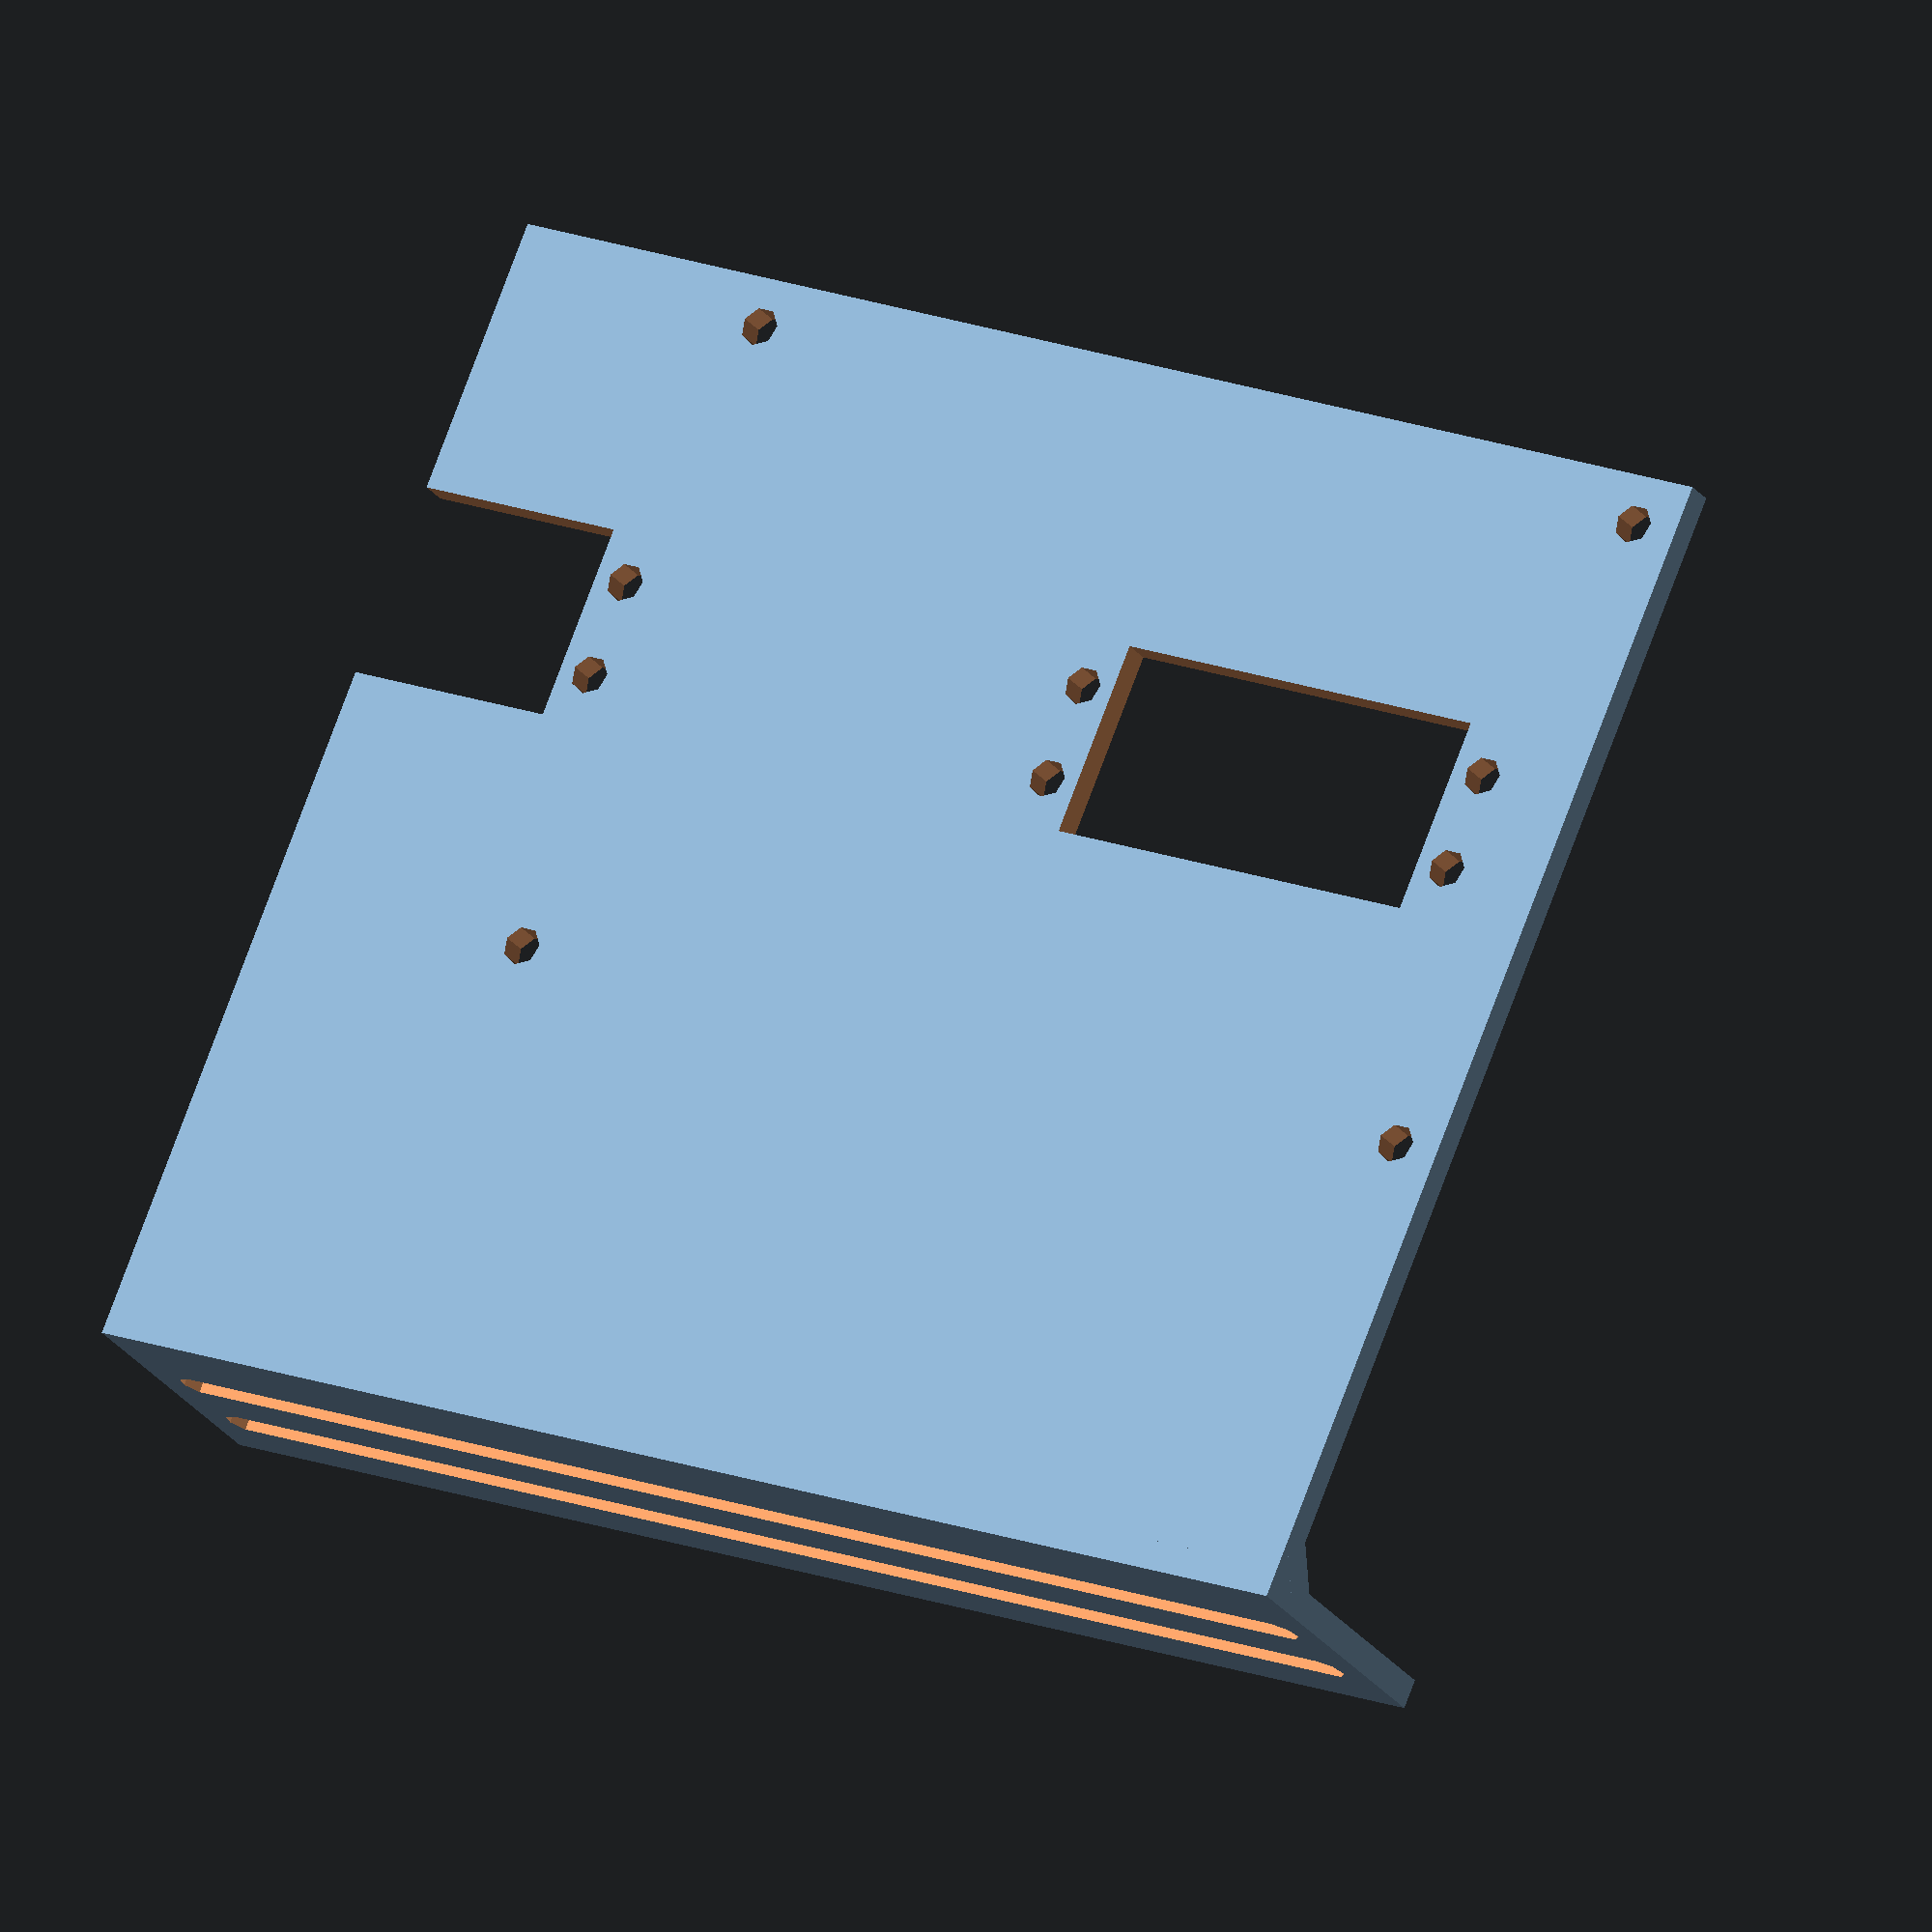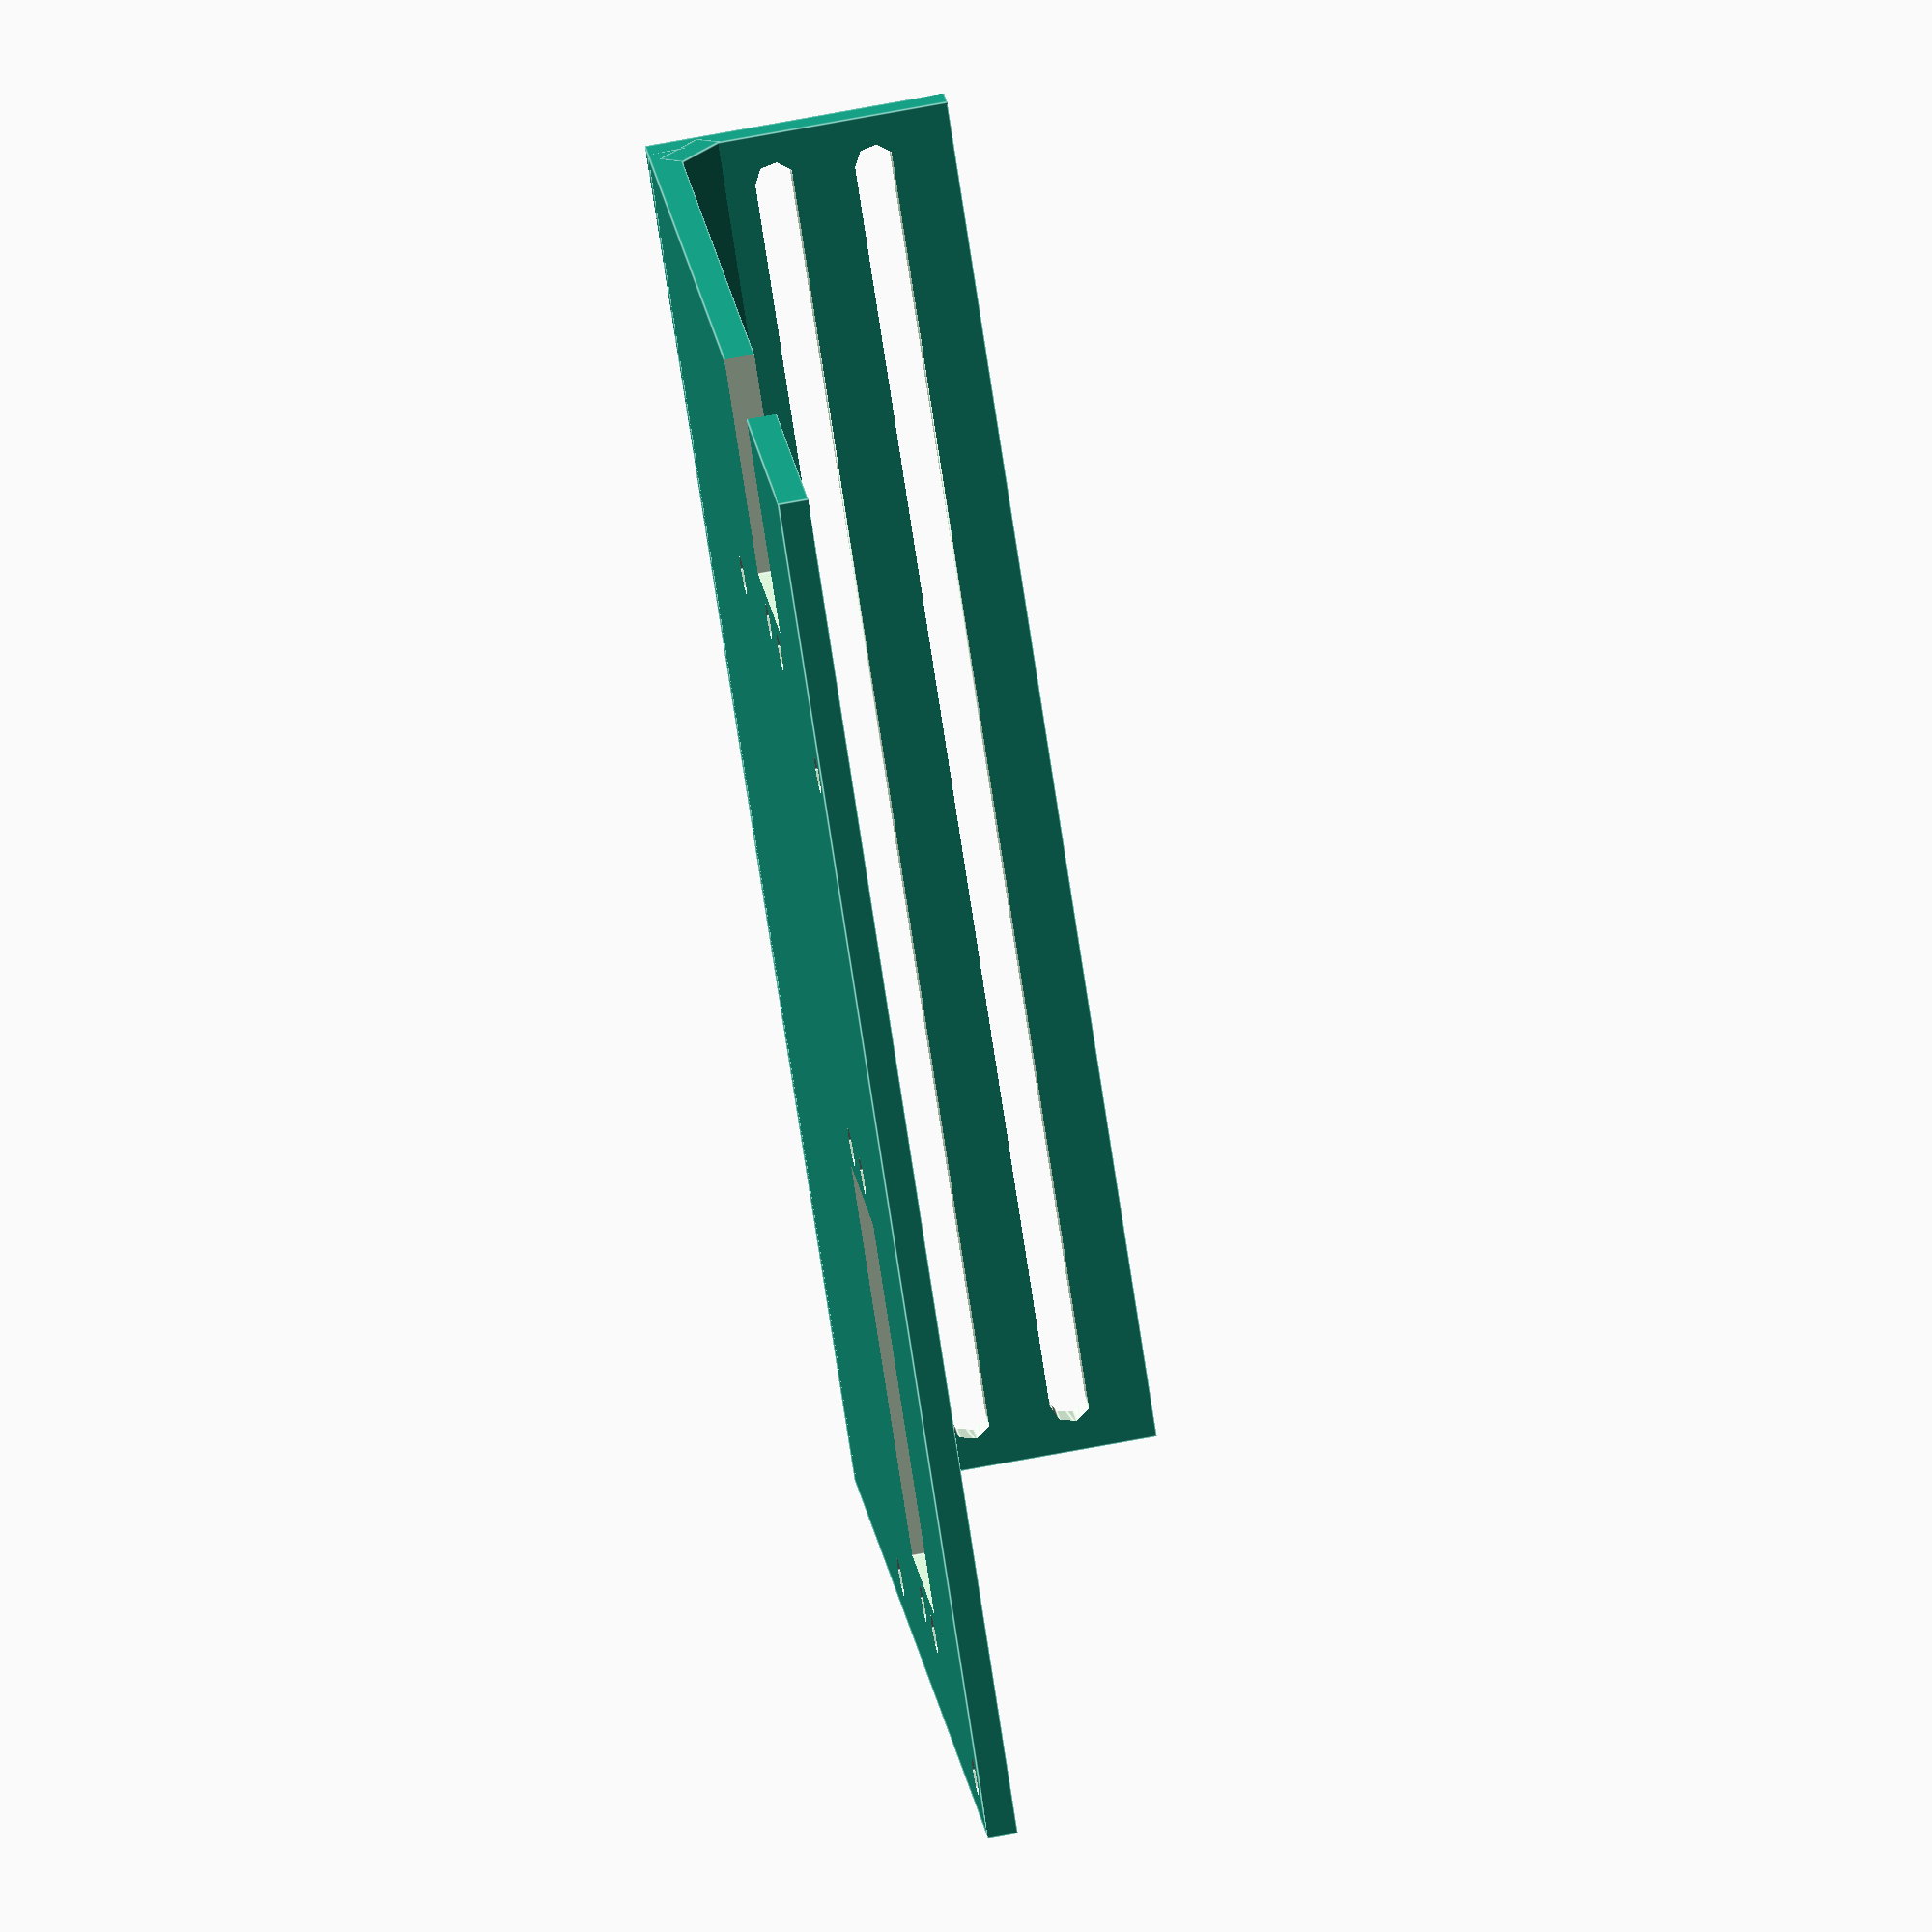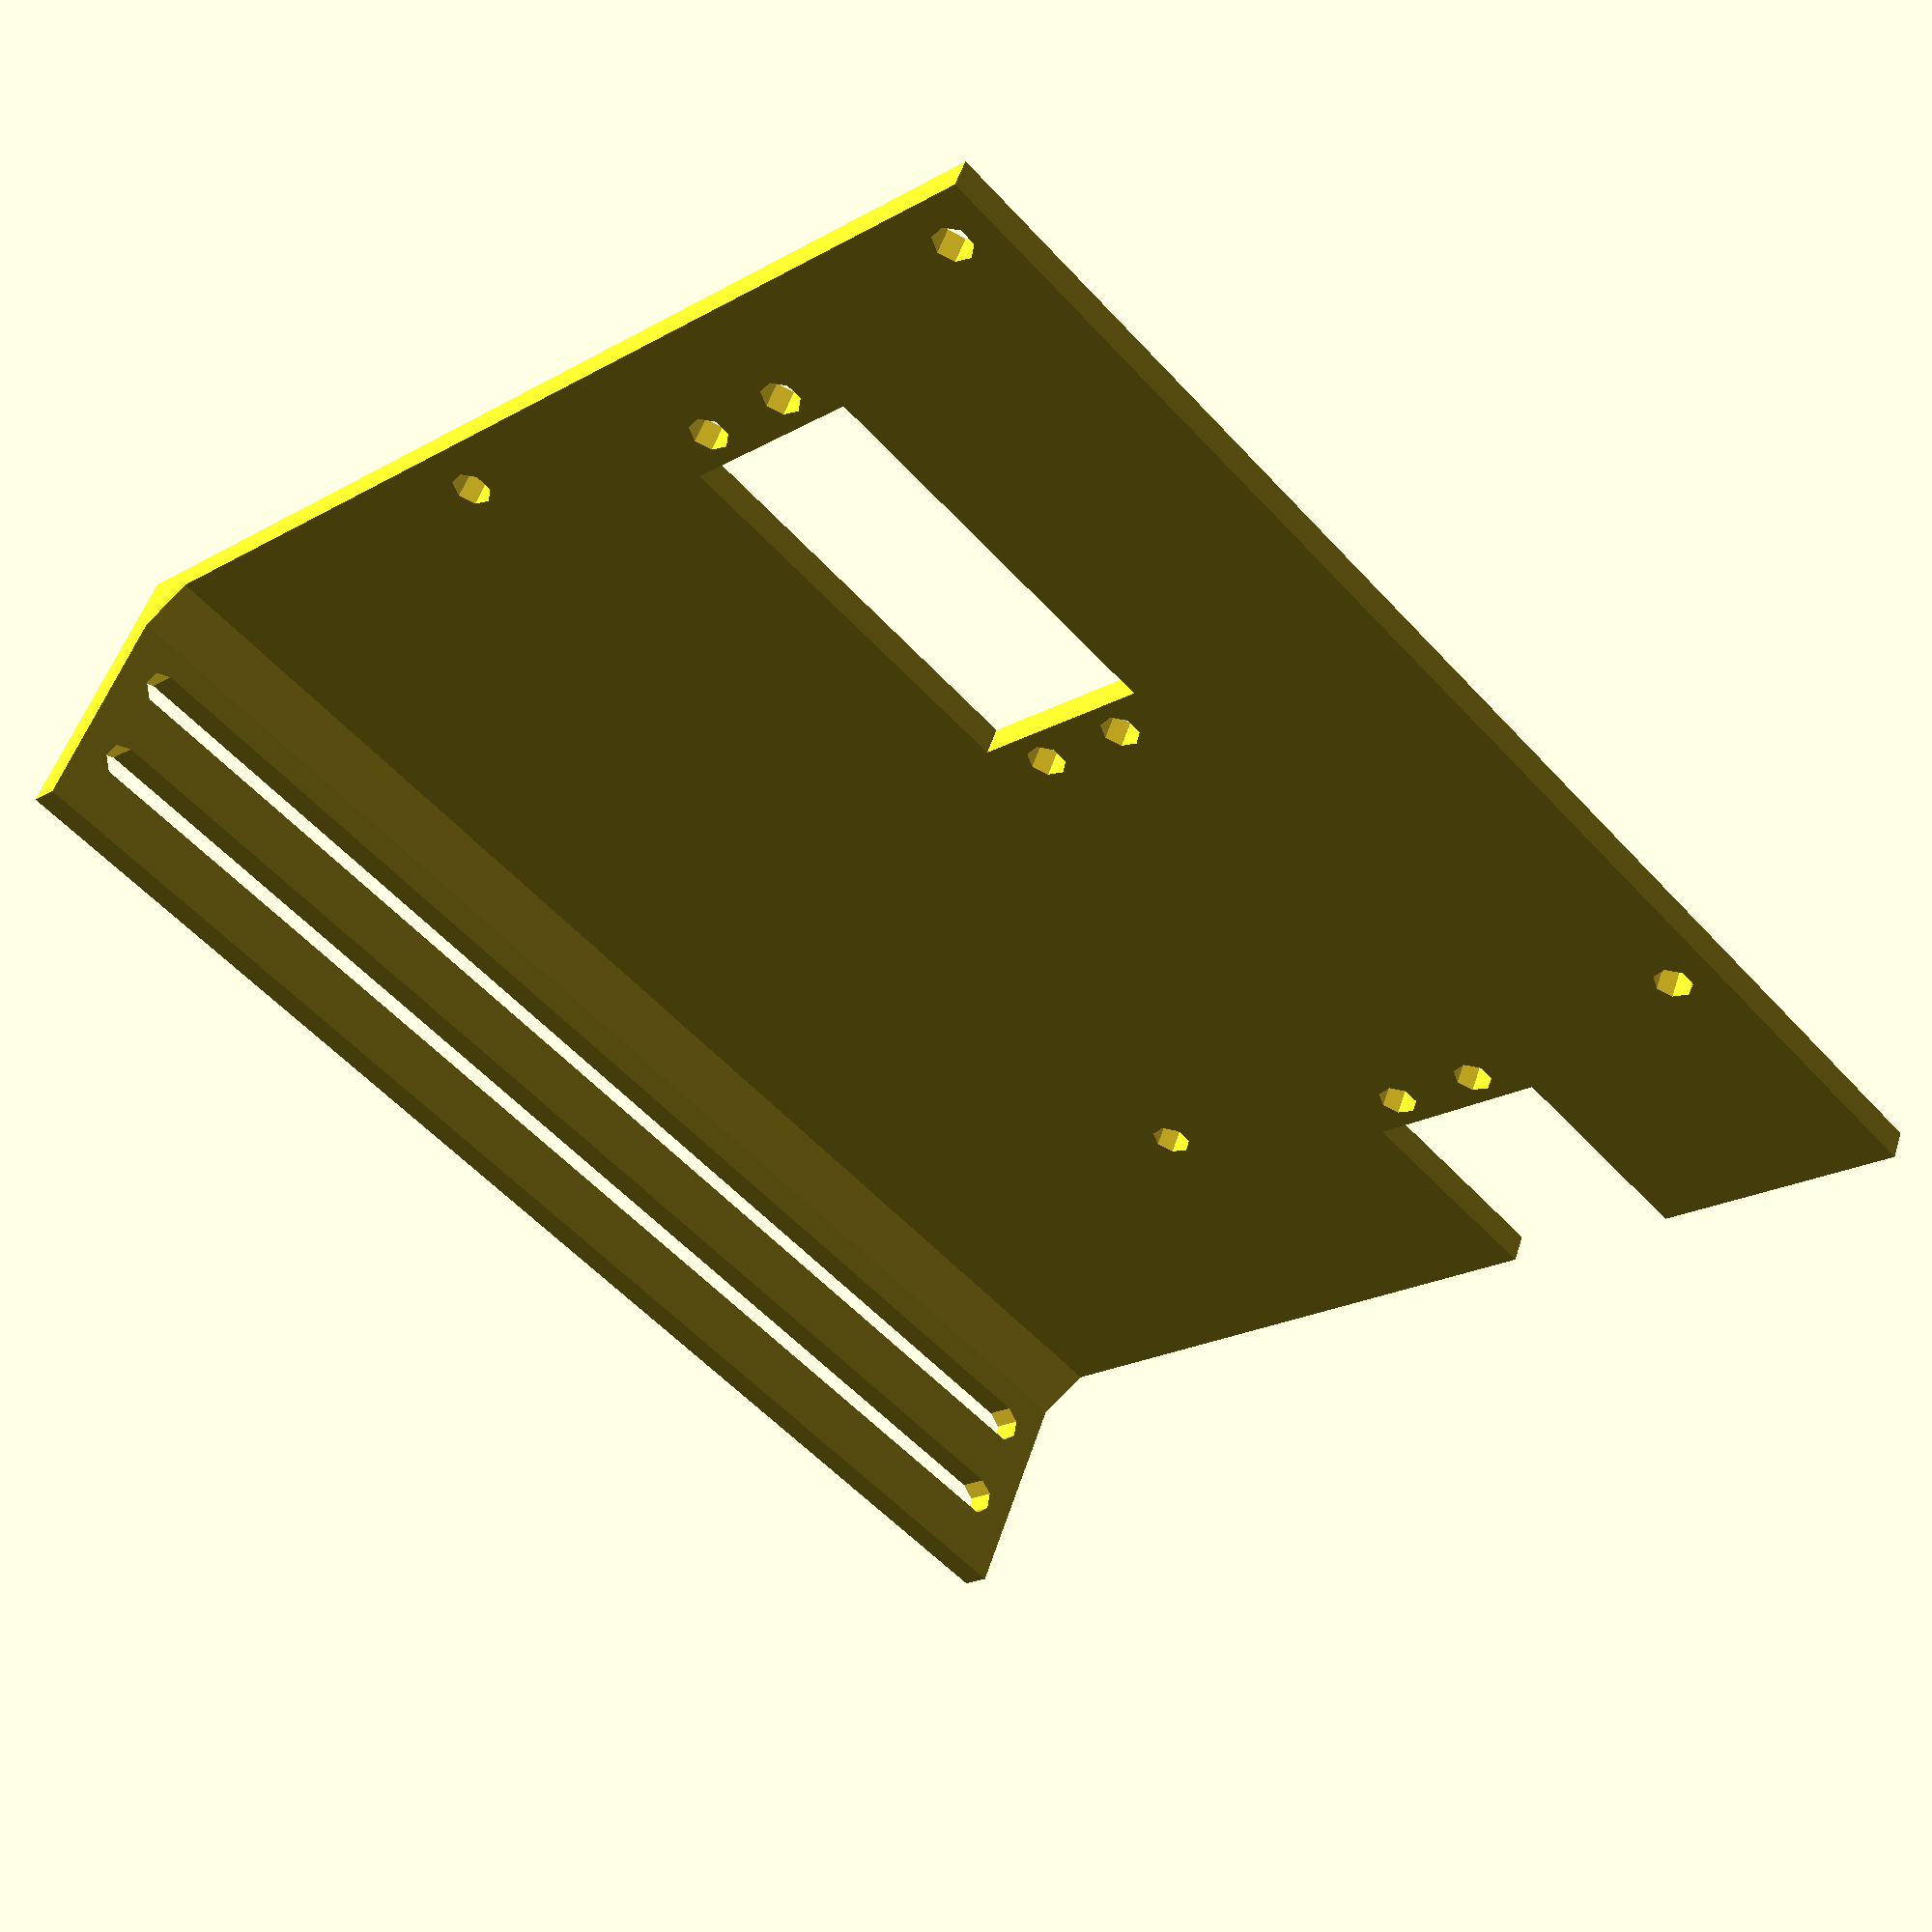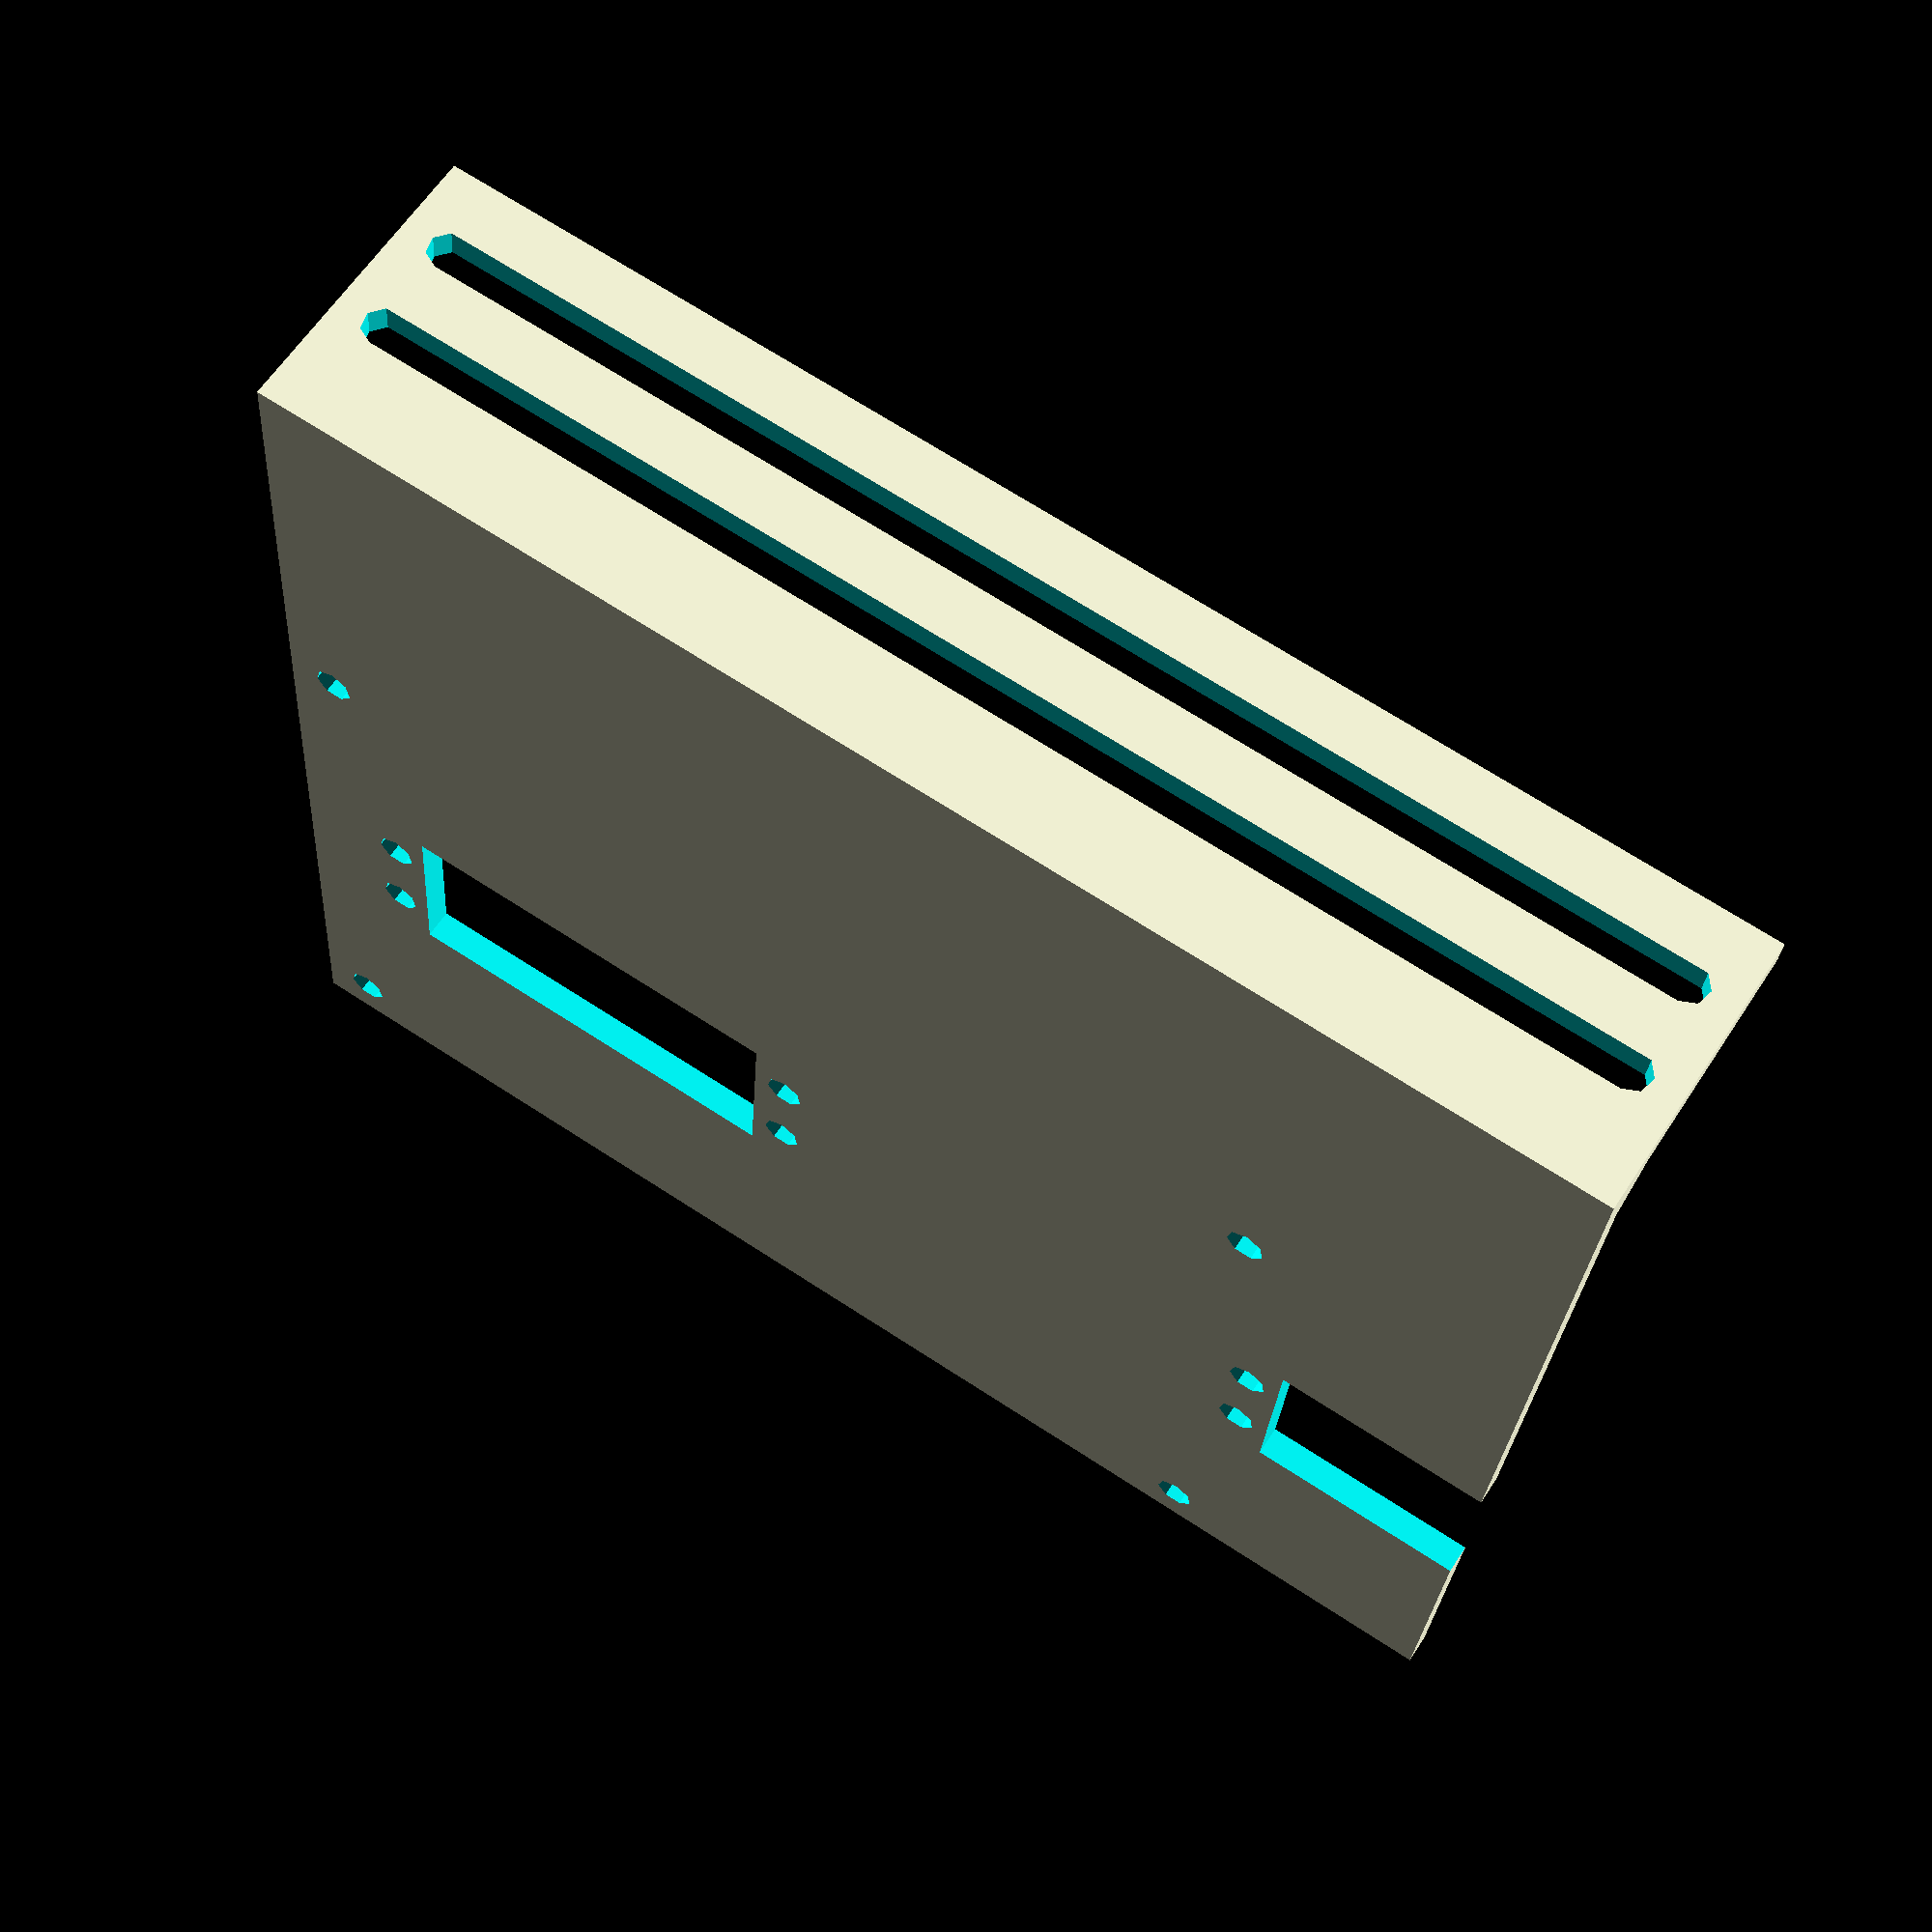
<openscad>

module servo() {
	union() {
		translate([5,40+4,6]) cylinder(10,4/2,4/2);
		translate([15,40+4,6]) cylinder(10,4/2,4/2);
		translate([5,-4,6]) cylinder(10,4/2,4/2);
		translate([15,-4,6]) cylinder(10,4/2,4/2);
		translate([0,-1/2,0])cube([20,41,20]);
		
	}
}

difference() {

// doska s bocnym uchytom	
union() {
	cube([120 , 140, 3]);
	translate([120-3,0,0]) {
		cube([3,140, 30]);
	}
	translate([120-7,0,3]) rotate(45, [0,1,0]){
		cube([3,140, 6]);
	}
}


translate([5,   5,-2.5]) cylinder(10, 4/2, 4/2);
translate([5+67,5,-2.5]) cylinder(10, 4/2, 4/2);
translate([5,   5+105,-2.5]) cylinder(10, 4/2, 4/2);
translate([5+67,5+105,-2.5]) cylinder(10, 4/2, 4/2);
/*
translate([120-6,5+13-10,10]) hull() {
	rotate(90, [0, 1,0]) cylinder(15, 4/2, 4/2);
	translate([0,0,15]) rotate(90, [0, 1,0]) cylinder(15, 4/2, 4/2);
}
translate([120-6,5+13+10,10]) hull() {
	rotate(90, [0, 1,0]) cylinder(15, 4/2, 4/2);
	translate([0,0,15]) rotate(90, [0, 1,0]) cylinder(15, 4/2, 4/2);
}

translate([120-6,5+13-10+110-36,10]) hull() {
	rotate(90, [0, 1,0]) cylinder(15, 4/2, 4/2);
	translate([0,0,15]) rotate(90, [0, 1,0]) cylinder(15, 4/2, 4/2);
}
translate([120-6,5+13+10+110-36,10]) hull() {
	rotate(90, [0, 1,0]) cylinder(15, 4/2, 4/2);
	translate([0,0,15]) rotate(90, [0, 1,0]) cylinder(15, 4/2, 4/2);
}
*/

translate([120-6,5,12]) hull() {
	rotate(90, [0, 1,0]) cylinder(15, 4/2, 4/2);
	translate([0,130,0]) rotate(90, [0, 1, 0]) cylinder(15, 4/2, 4/2);
}
translate([120-6,5,22]) hull() {
	rotate(90, [0, 1,0]) cylinder(15, 4/2, 4/2);
	translate([0,130,0]) rotate(90, [0, 1, 0]) cylinder(15, 4/2, 4/2);
}

translate([67/2-5,105+5+18-10,-10]) servo();
translate([67/2-5,5+20-10,-10]) servo();
}
</openscad>
<views>
elev=24.4 azim=66.9 roll=206.9 proj=o view=wireframe
elev=108.9 azim=233.4 roll=280.6 proj=o view=edges
elev=307.8 azim=136.4 roll=17.7 proj=p view=wireframe
elev=298.5 azim=265.9 roll=212.9 proj=p view=wireframe
</views>
